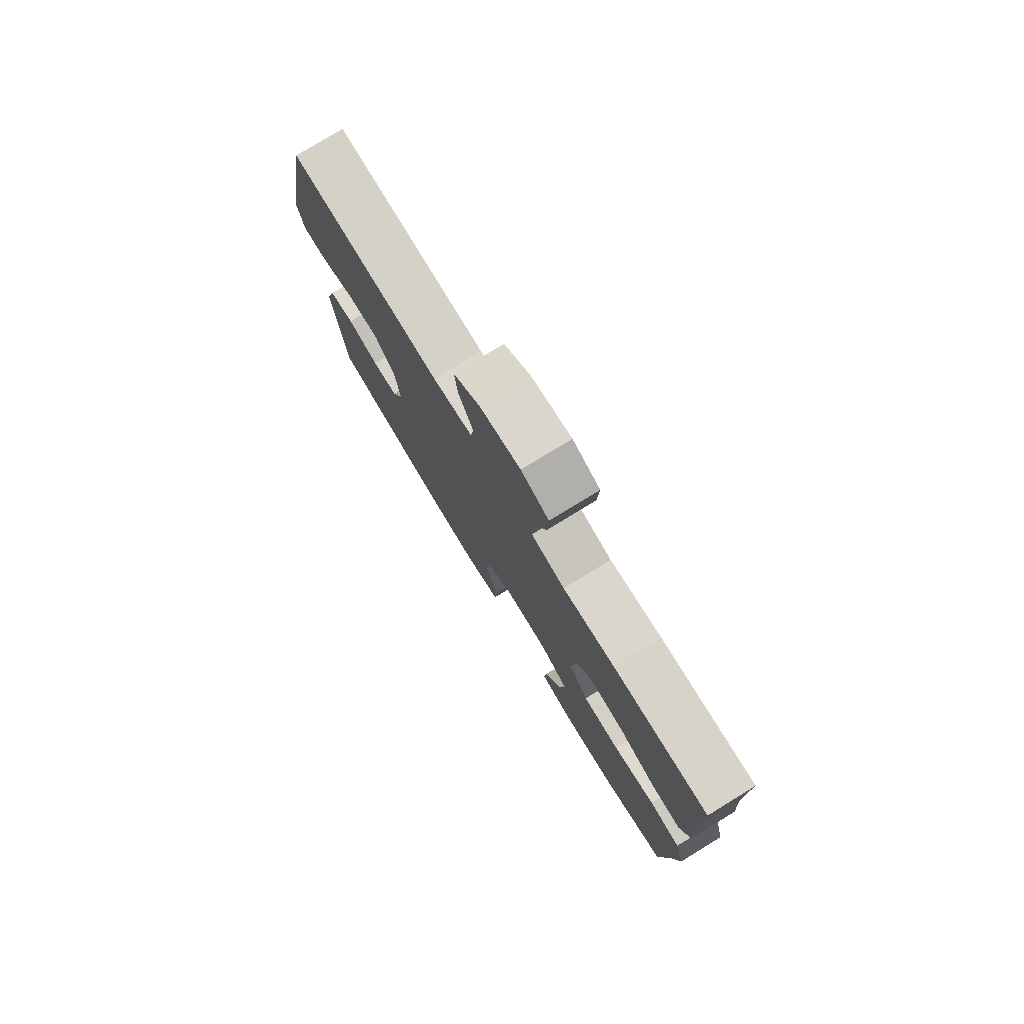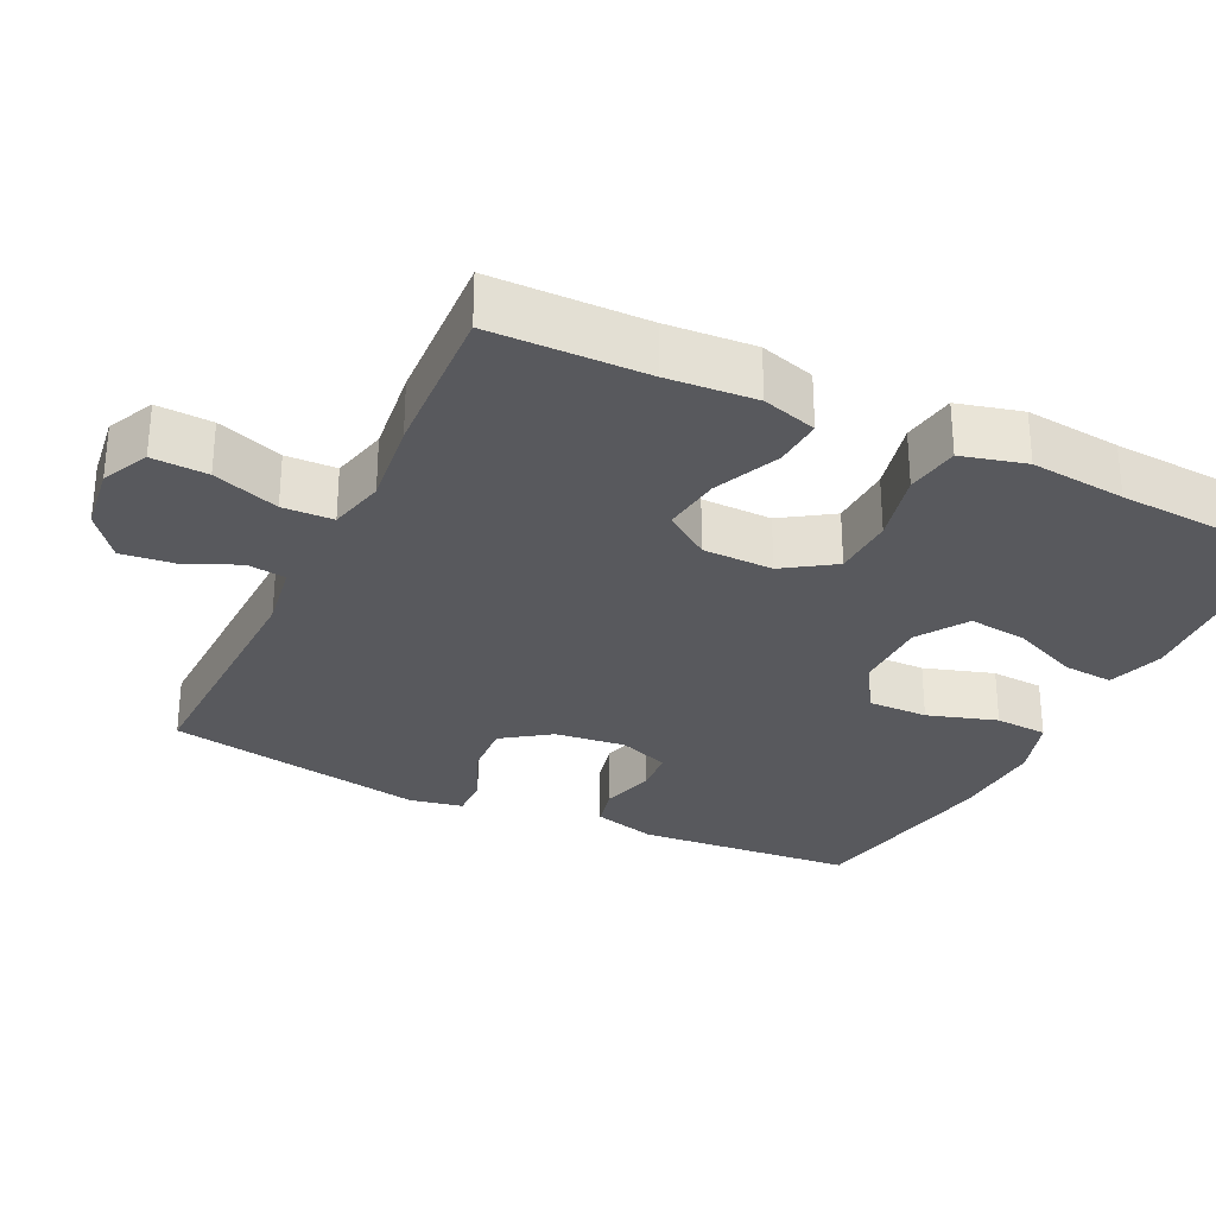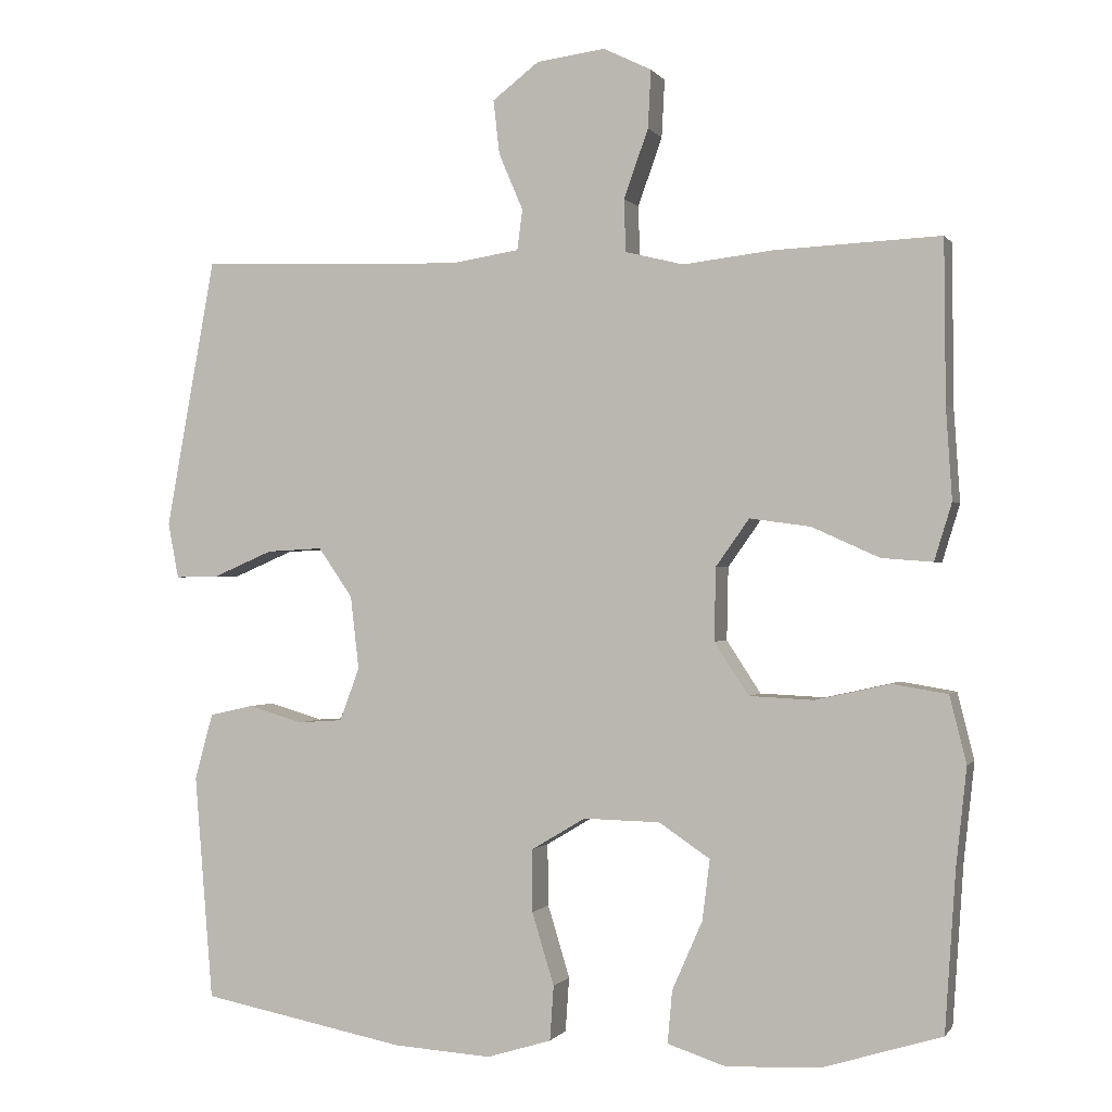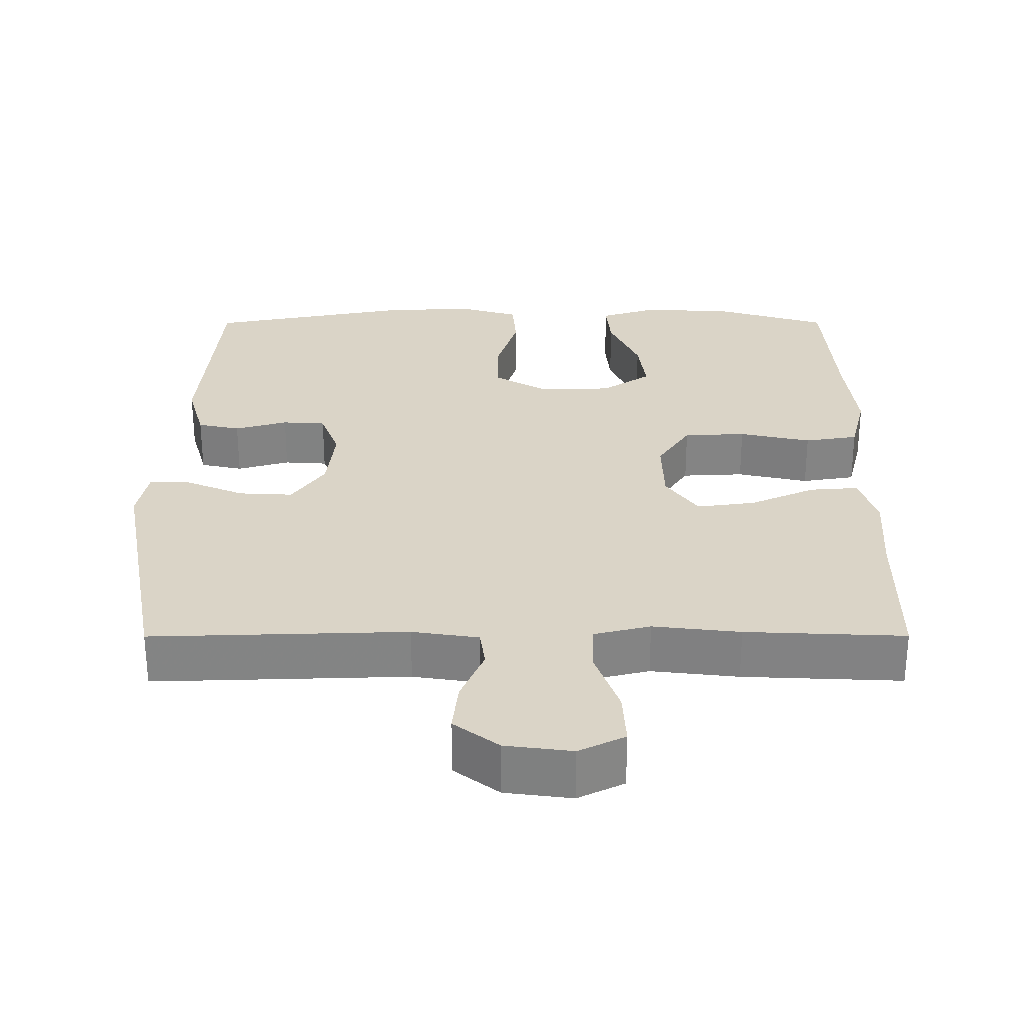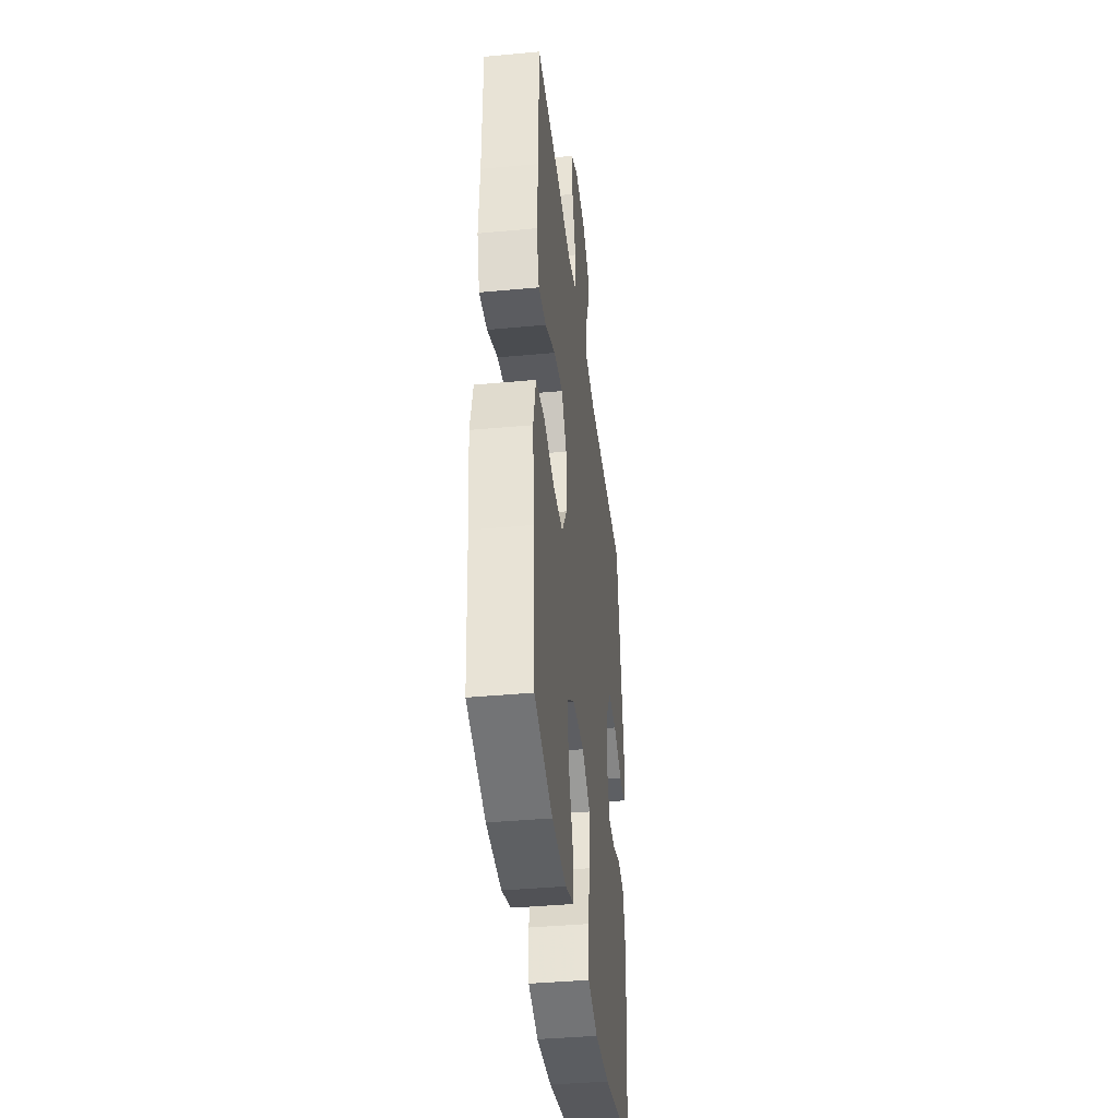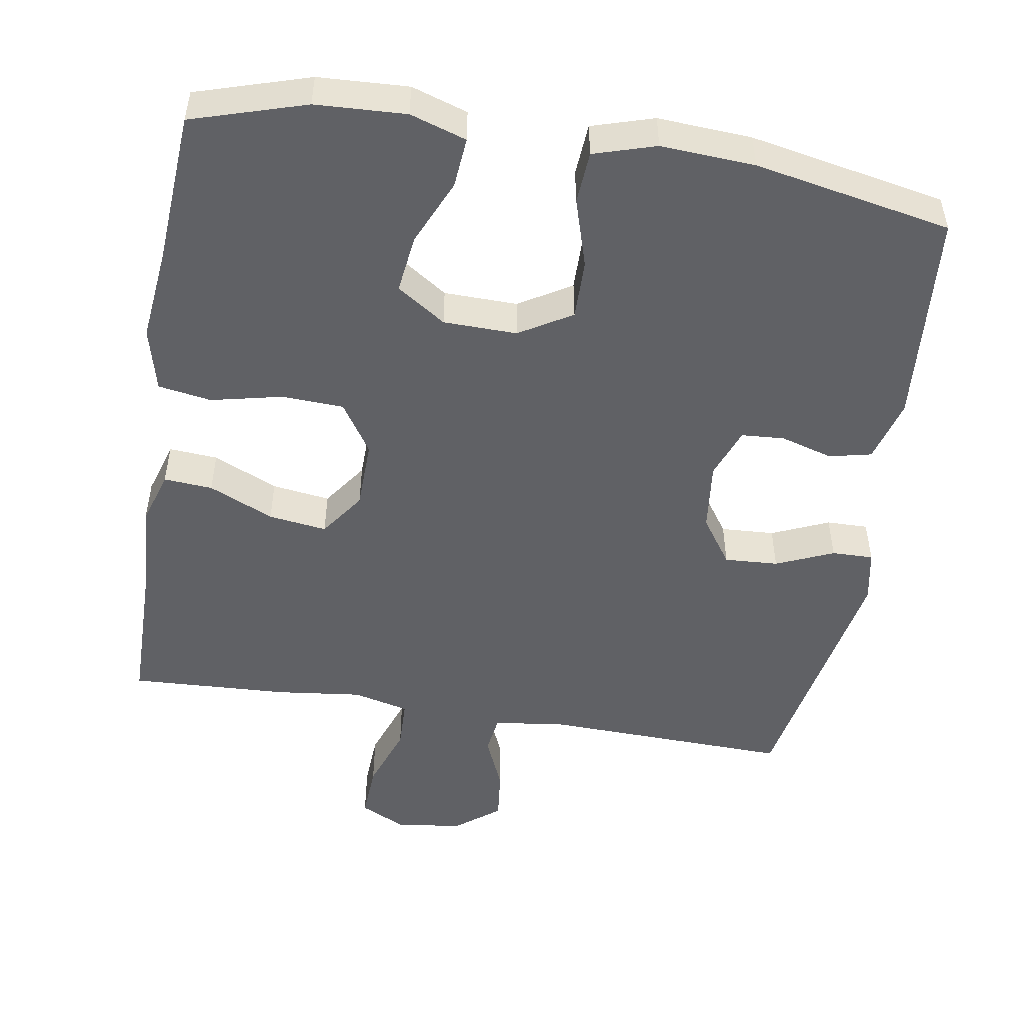
<metadata>
{"format":"obj","ext":"obj","renderer":"f3d","projection":"perspective","resolution":1024,"background":"white","views":[{"elev":78.6,"azim":58.6,"up":"+Z"},{"elev":-29.8,"azim":64.6,"up":"+Y"},{"elev":-0.3,"azim":17.2,"up":"+Z"},{"elev":28.9,"azim":-0.1,"up":"+Y"},{"elev":-39.4,"azim":96.6,"up":"+Z"},{"elev":-50.1,"azim":170.7,"up":"+Y"}]}
</metadata>
<code>
v 0.5 0.07 -0.5
v 0.344 0.07 -0.548
v 0.22 0.07 -0.554
v 0.143 0.07 -0.529
v 0.149 0.07 -0.46
v 0.189 0.07 -0.369
v 0.199 0.07 -0.289
v 0.132 0.07 -0.244
v 0.031 0.07 -0.242
v -0.041 0.07 -0.285
v -0.04 0.07 -0.367
v -0.011 0.07 -0.462
v -0.016 0.07 -0.534
v -0.101 0.07 -0.56
v -0.23 0.07 -0.552
v -0.5 0.07 -0.5
v -0.524 0.07 -0.203
v -0.5 0.07 -0.116
v -0.442 0.07 -0.103
v -0.37 0.07 -0.124
v -0.311 0.07 -0.12
v -0.285 0.07 -0.05
v -0.296 0.07 0.046
v -0.341 0.07 0.111
v -0.415 0.07 0.107
v -0.494 0.07 0.073
v -0.551 0.07 0.072
v -0.565 0.07 0.145
v -0.5 0.07 0.5
v -0.152 0.07 0.489
v -0.061 0.07 0.503
v -0.054 0.07 0.556
v -0.086 0.07 0.631
v -0.094 0.07 0.702
v -0.033 0.07 0.749
v 0.058 0.07 0.761
v 0.121 0.07 0.73
v 0.117 0.07 0.654
v 0.085 0.07 0.564
v 0.087 0.07 0.495
v 0.164 0.07 0.476
v 0.283 0.07 0.49
v 0.5 0.07 0.5
v 0.502 0.07 0.288
v 0.51 0.07 0.167
v 0.487 0.07 0.092
v 0.42 0.07 0.097
v 0.331 0.07 0.137
v 0.251 0.07 0.148
v 0.207 0.07 0.086
v 0.205 0.07 -0.01
v 0.25 0.07 -0.079
v 0.335 0.07 -0.083
v 0.433 0.07 -0.061
v 0.506 0.07 -0.073
v 0.528 0.07 -0.161
v 0.514 0.07 -0.291
v 0.5 0 -0.5
v 0.344 0 -0.548
v 0.22 0 -0.554
v 0.143 0 -0.529
v 0.149 0 -0.46
v 0.189 0 -0.369
v 0.199 0 -0.289
v 0.132 0 -0.244
v 0.031 0 -0.242
v -0.041 0 -0.285
v -0.04 0 -0.367
v -0.011 0 -0.462
v -0.016 0 -0.534
v -0.101 0 -0.56
v -0.23 0 -0.552
v -0.5 0 -0.5
v -0.524 0 -0.203
v -0.5 0 -0.116
v -0.442 0 -0.103
v -0.37 0 -0.124
v -0.311 0 -0.12
v -0.285 0 -0.05
v -0.296 0 0.046
v -0.341 0 0.111
v -0.415 0 0.107
v -0.494 0 0.073
v -0.551 0 0.072
v -0.565 0 0.145
v -0.5 0 0.5
v -0.152 0 0.489
v -0.061 0 0.503
v -0.054 0 0.556
v -0.086 0 0.631
v -0.094 0 0.702
v -0.033 0 0.749
v 0.058 0 0.761
v 0.121 0 0.73
v 0.117 0 0.654
v 0.085 0 0.564
v 0.087 0 0.495
v 0.164 0 0.476
v 0.283 0 0.49
v 0.5 0 0.5
v 0.502 0 0.288
v 0.51 0 0.167
v 0.487 0 0.092
v 0.42 0 0.097
v 0.331 0 0.137
v 0.251 0 0.148
v 0.207 0 0.086
v 0.205 0 -0.01
v 0.25 0 -0.079
v 0.335 0 -0.083
v 0.433 0 -0.061
v 0.506 0 -0.073
v 0.528 0 -0.161
v 0.514 0 -0.291
f 55 56 57
f 54 55 57
f 53 54 57
f 1 2 3
f 57 1 3
f 53 57 3
f 52 53 3
f 51 52 3
f 46 47 48
f 45 46 48
f 44 45 48
f 44 48 49
f 43 44 49
f 42 43 49
f 41 42 49
f 40 41 49 50
f 37 38 39
f 36 37 39
f 35 36 39
f 34 35 39
f 33 34 39
f 32 33 39
f 31 32 39 40
f 40 50 51
f 31 40 51
f 30 31 51
f 28 29 30
f 27 28 30
f 26 27 30
f 25 26 30
f 18 19 20
f 17 18 20
f 16 17 20
f 15 16 20
f 14 15 20
f 13 14 20
f 12 13 20
f 11 12 20
f 10 11 20 21
f 9 10 21 22
f 3 4 5 6
f 3 6 7
f 51 3 7
f 30 51 7 8
f 24 25 30
f 30 8 9
f 24 30 9
f 23 24 9
f 9 22 23
f 114 113 112
f 114 112 111
f 114 111 110
f 60 59 58
f 60 58 114
f 60 114 110
f 60 110 109
f 60 109 108
f 105 104 103
f 105 103 102
f 105 102 101
f 106 105 101
f 106 101 100
f 106 100 99
f 106 99 98
f 107 106 98 97
f 96 95 94
f 96 94 93
f 96 93 92
f 96 92 91
f 96 91 90
f 96 90 89
f 97 96 89 88
f 108 107 97
f 108 97 88
f 108 88 87
f 87 86 85
f 87 85 84
f 87 84 83
f 87 83 82
f 77 76 75
f 77 75 74
f 77 74 73
f 77 73 72
f 77 72 71
f 77 71 70
f 77 70 69
f 77 69 68
f 78 77 68 67
f 79 78 67 66
f 63 62 61 60
f 64 63 60
f 64 60 108
f 65 64 108 87
f 87 82 81
f 66 65 87
f 66 87 81
f 66 81 80
f 80 79 66
f 1 58 59 2
f 2 59 60 3
f 3 60 61 4
f 4 61 62 5
f 5 62 63 6
f 6 63 64 7
f 7 64 65 8
f 8 65 66 9
f 9 66 67 10
f 10 67 68 11
f 11 68 69 12
f 12 69 70 13
f 13 70 71 14
f 14 71 72 15
f 15 72 73 16
f 16 73 74 17
f 17 74 75 18
f 18 75 76 19
f 19 76 77 20
f 20 77 78 21
f 21 78 79 22
f 22 79 80 23
f 23 80 81 24
f 24 81 82 25
f 25 82 83 26
f 26 83 84 27
f 27 84 85 28
f 28 85 86 29
f 29 86 87 30
f 30 87 88 31
f 31 88 89 32
f 32 89 90 33
f 33 90 91 34
f 34 91 92 35
f 35 92 93 36
f 36 93 94 37
f 37 94 95 38
f 38 95 96 39
f 39 96 97 40
f 40 97 98 41
f 41 98 99 42
f 42 99 100 43
f 43 100 101 44
f 44 101 102 45
f 45 102 103 46
f 46 103 104 47
f 47 104 105 48
f 48 105 106 49
f 49 106 107 50
f 50 107 108 51
f 51 108 109 52
f 52 109 110 53
f 53 110 111 54
f 54 111 112 55
f 55 112 113 56
f 56 113 114 57
f 57 114 58 1

</code>
